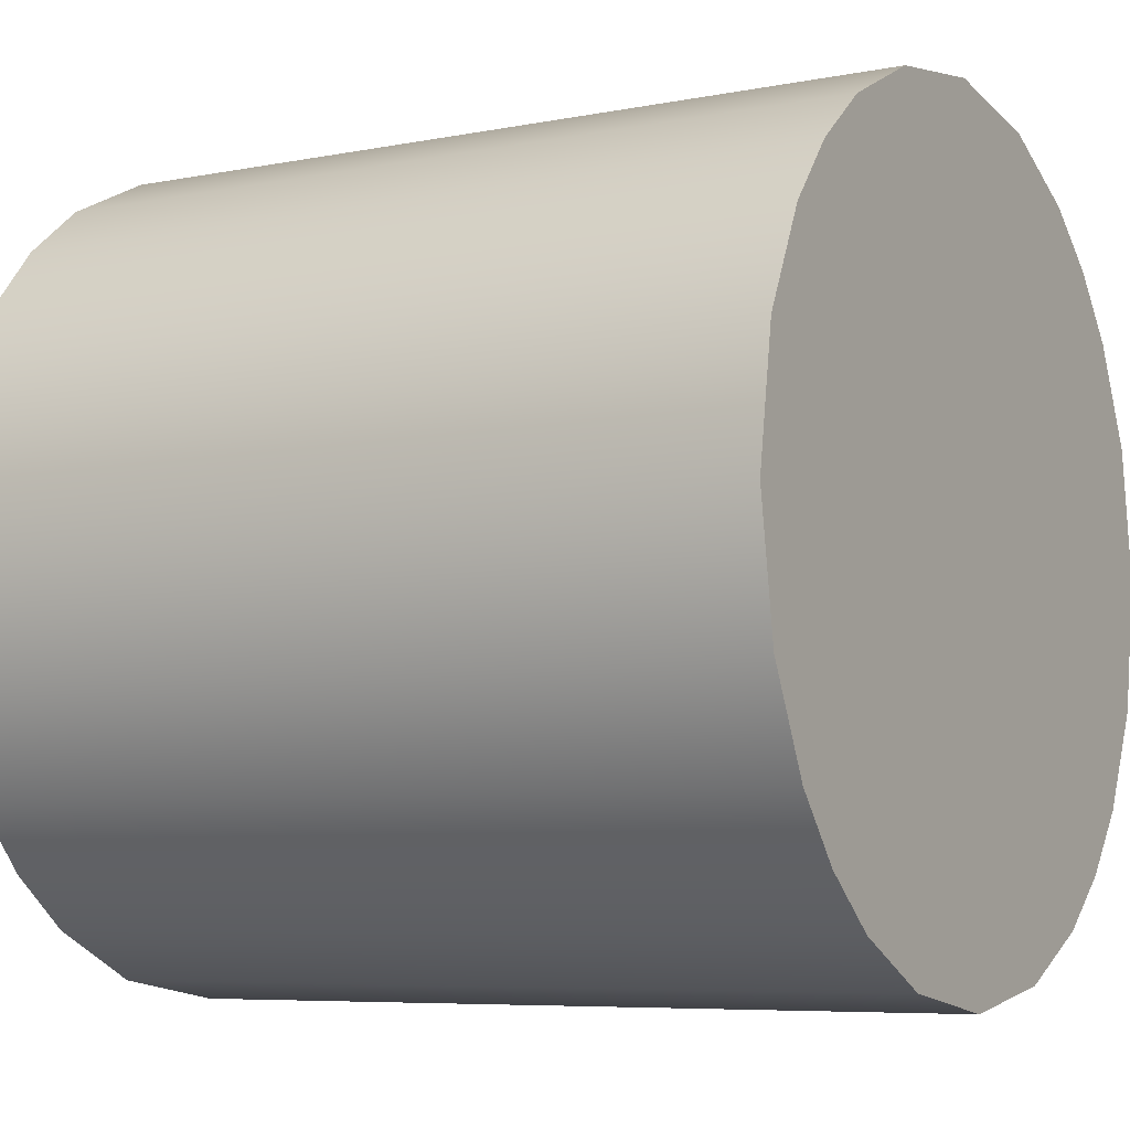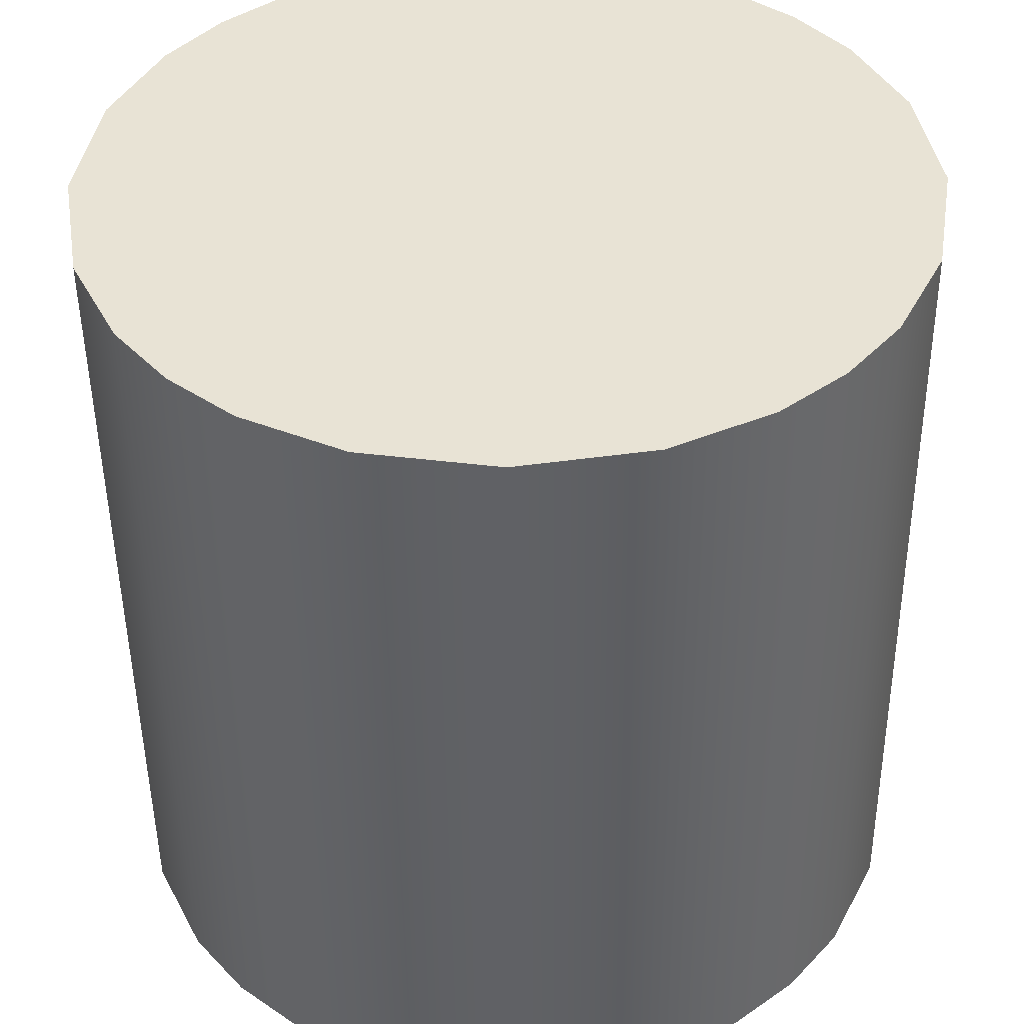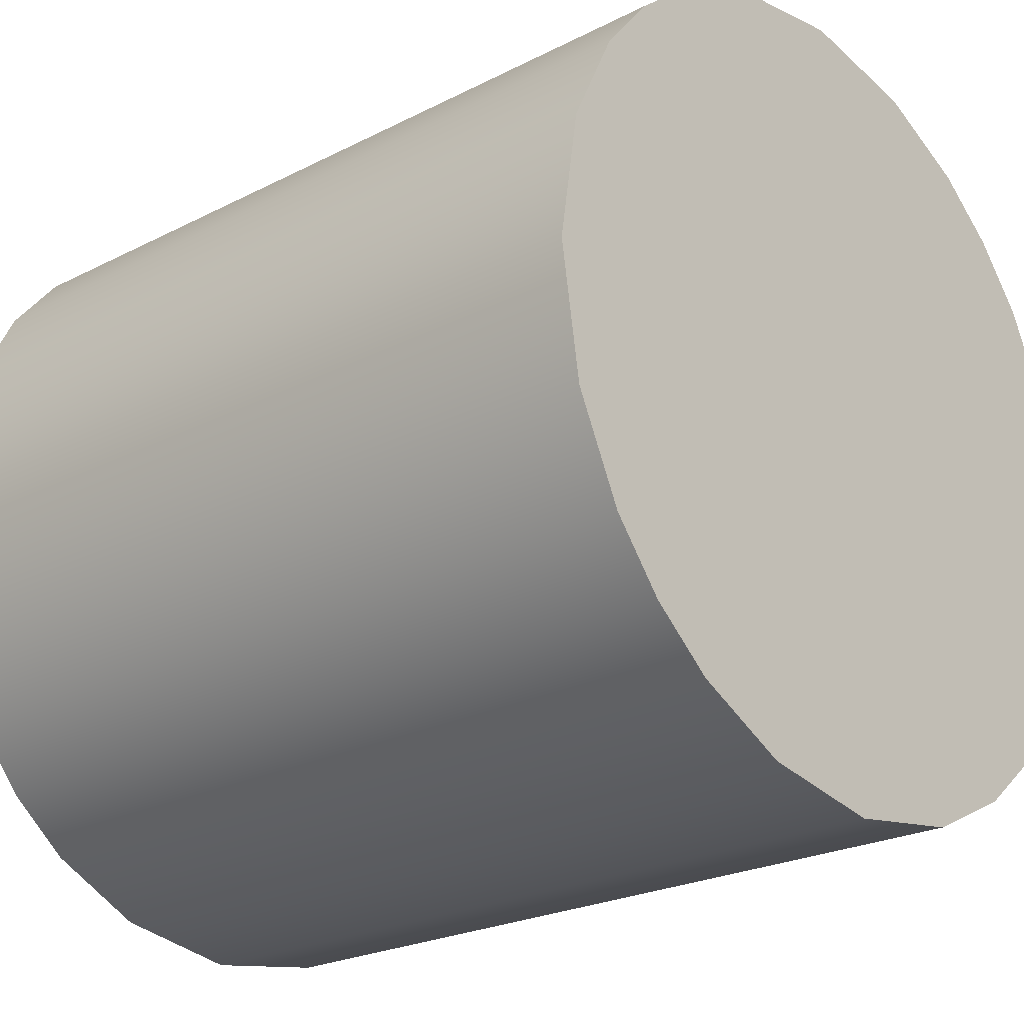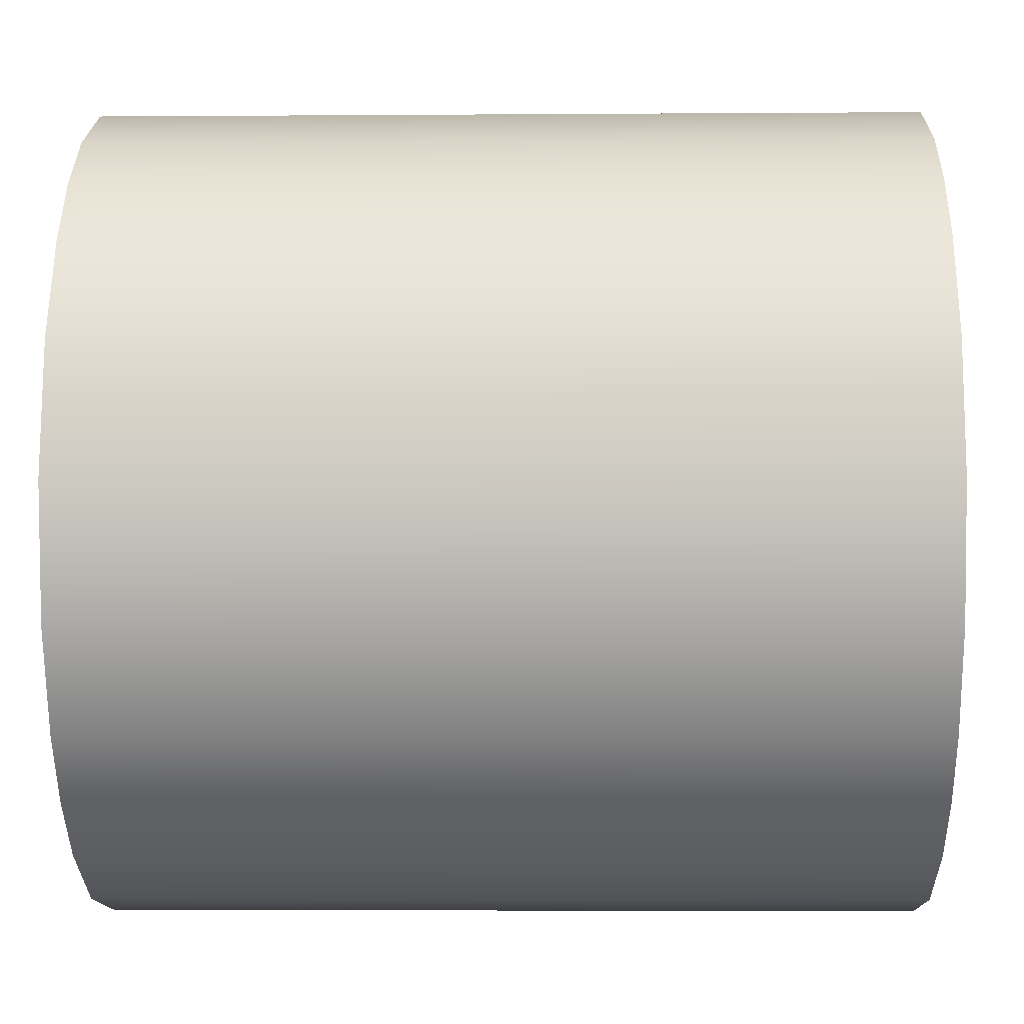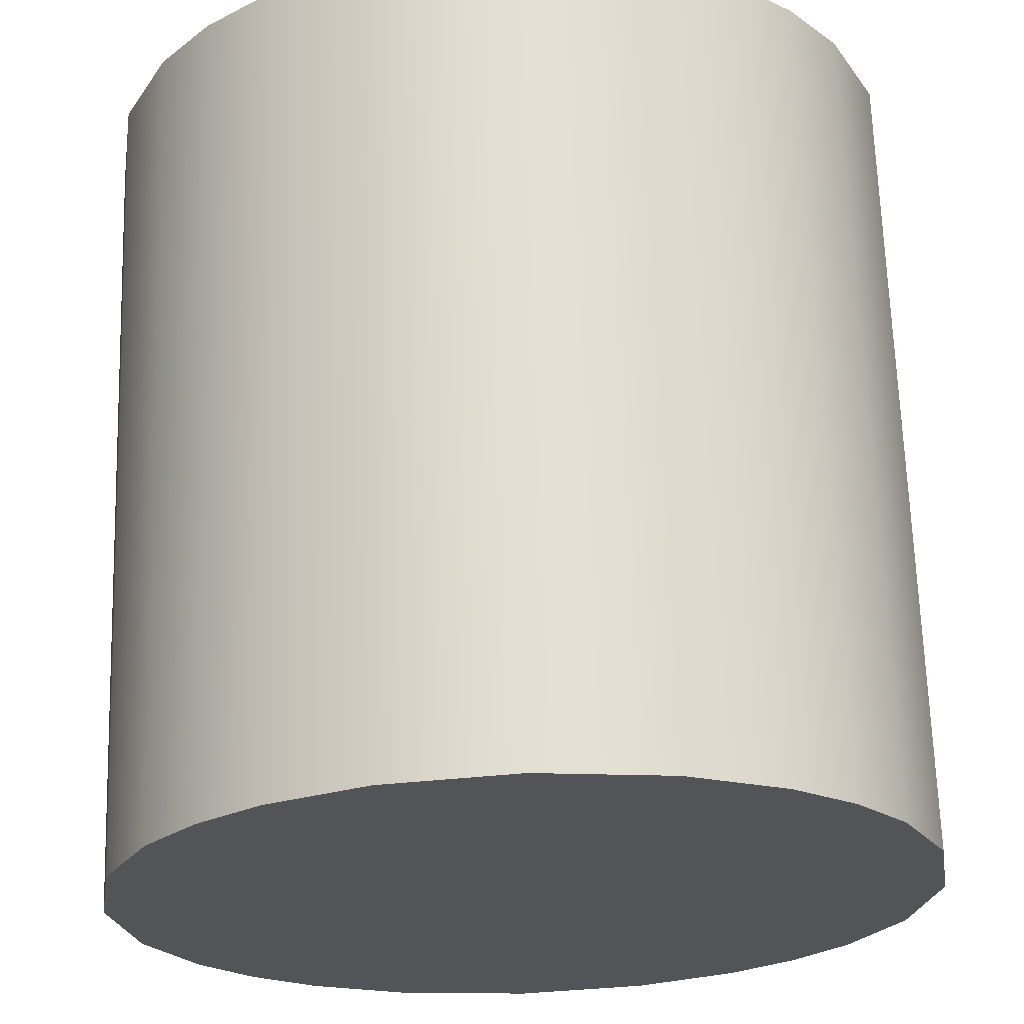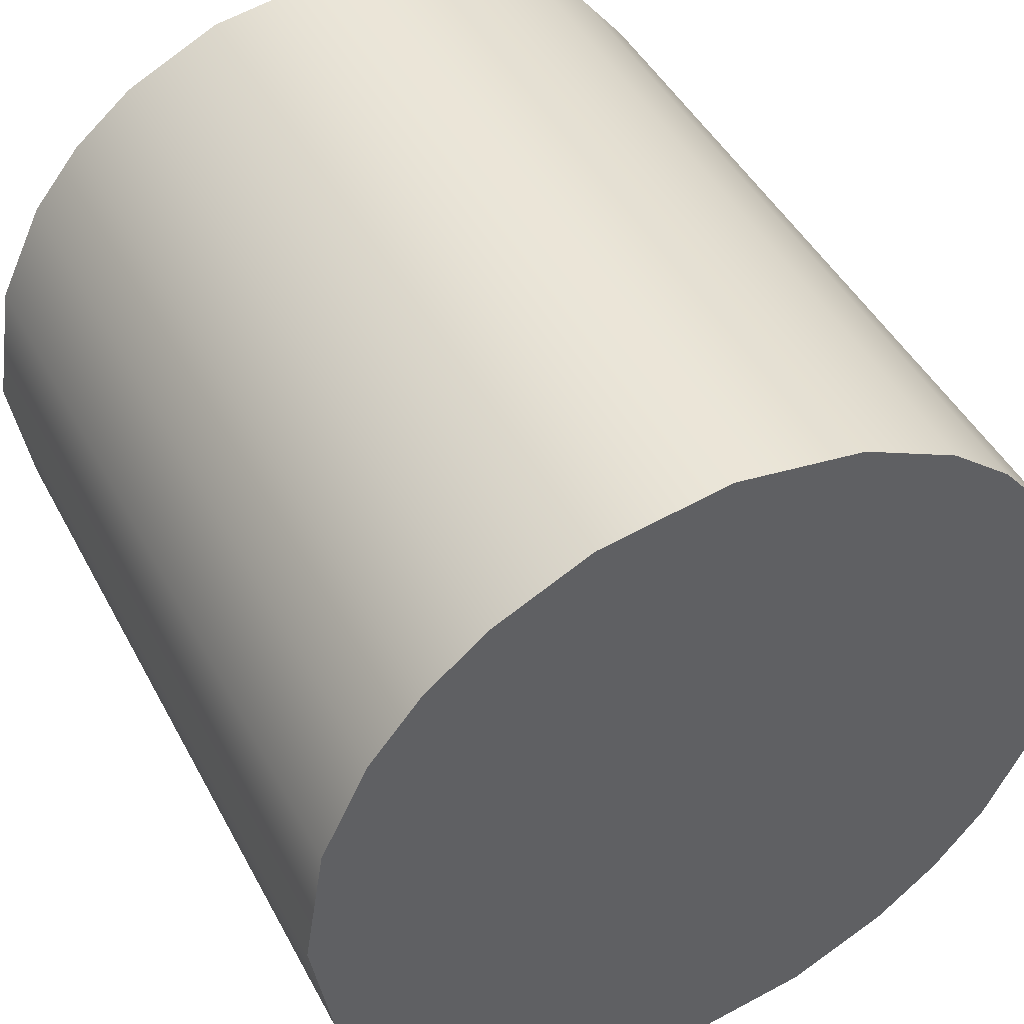
<metadata>
{"format":"obj","ext":"obj","renderer":"f3d","projection":"perspective","resolution":1024,"background":"white","views":[{"elev":-6.6,"azim":30.4,"up":"+Z"},{"elev":-48.6,"azim":-89.4,"up":"+Y"},{"elev":-23.4,"azim":-139.1,"up":"+Y"},{"elev":-4.1,"azim":1.4,"up":"+Z"},{"elev":67.0,"azim":88.2,"up":"+Y"},{"elev":45.7,"azim":63.3,"up":"+Y"}]}
</metadata>
<code>
o touch_my_wood
v -0.7182 1.8e-05 3.8e-05
v -0.7181 0.3984 0.5976
v -0.7182 0.5079 0.5079
v -0.7181 0.2271 0.6814
v -0.7182 2.1e-05 0.7182
v -0.7182 -0.2271 0.6814
v -0.7182 -0.3984 0.5976
v -0.7182 -0.5078 0.5079
v -0.7182 -0.5975 0.3984
v -0.7182 -0.5078 0.5079
v -0.7182 -0.6813 0.2271
v -0.7182 -0.7182 3.8e-05
v -0.7182 -0.6813 -0.2271
v -0.7182 -0.5975 -0.3983
v -0.7182 -0.5078 -0.5078
v -0.7182 -0.3984 -0.5975
v -0.7182 -0.5078 -0.5078
v -0.7182 -0.2271 -0.6813
v -0.7182 1.4e-05 -0.7181
v -0.7182 0.2271 -0.6813
v -0.7182 0.3984 -0.5975
v -0.7182 0.5078 -0.5078
v -0.7182 0.5976 -0.3983
v -0.7182 0.5078 -0.5078
v -0.7182 0.6813 -0.2271
v -0.7182 0.7182 3.4e-05
v -0.7182 0.6813 0.2271
v -0.7182 0.5976 0.3984
v -0.7182 0.5079 0.5079
v 0.7182 0.5078 -0.5079
v -0.7182 0.5078 -0.5078
v 0.7182 0.5975 -0.3984
v -0.7182 0.5976 -0.3983
v 0.7182 0.6813 -0.2271
v -0.7182 0.6813 -0.2271
v 0.7182 0.7182 -4.1e-05
v -0.7182 0.7182 3.4e-05
v 0.7182 0.6813 0.2271
v -0.7182 0.6813 0.2271
v 0.7182 0.5975 0.3983
v -0.7182 0.5976 0.3984
v 0.7182 0.5078 0.5078
v -0.7182 0.5079 0.5079
v -0.7182 0.5078 -0.5078
v 0.7182 0.5078 -0.5079
v -0.7182 0.3984 -0.5975
v 0.7182 0.3984 -0.5976
v -0.7182 0.2271 -0.6813
v 0.7182 0.2271 -0.6814
v -0.7182 1.4e-05 -0.7181
v 0.7182 -2.1e-05 -0.7182
v -0.7182 -0.2271 -0.6813
v 0.7181 -0.2271 -0.6814
v -0.7182 -0.3984 -0.5975
v 0.7181 -0.3984 -0.5976
v -0.7182 -0.5078 -0.5078
v 0.7181 -0.5079 -0.5079
v 0.7182 -1.8e-05 -3.8e-05
v 0.7182 0.3984 -0.5976
v 0.7182 0.5078 -0.5079
v 0.7182 0.2271 -0.6814
v 0.7182 -2.1e-05 -0.7182
v 0.7181 -0.2271 -0.6814
v 0.7181 -0.3984 -0.5976
v 0.7181 -0.5079 -0.5079
v 0.7182 -0.5976 -0.3984
v 0.7181 -0.5079 -0.5079
v 0.7182 -0.6813 -0.2271
v 0.7182 -0.7182 -3.4e-05
v 0.7182 -0.6813 0.2271
v 0.7182 -0.5976 0.3983
v 0.7182 -0.5078 0.5078
v 0.7182 -0.3984 0.5975
v 0.7182 -0.5078 0.5078
v 0.7182 -0.2271 0.6813
v 0.7182 -1.4e-05 0.7181
v 0.7182 0.2271 0.6813
v 0.7182 0.3984 0.5975
v 0.7182 0.5078 0.5078
v 0.7182 0.5975 0.3983
v 0.7182 0.5078 0.5078
v 0.7182 0.6813 0.2271
v 0.7182 0.7182 -4.1e-05
v 0.7182 0.6813 -0.2271
v 0.7182 0.5975 -0.3984
v 0.7182 0.5078 -0.5079
v 0.7182 -0.5078 0.5078
v -0.7182 -0.5078 0.5079
v 0.7182 -0.5976 0.3983
v -0.7182 -0.5975 0.3984
v 0.7182 -0.6813 0.2271
v -0.7182 -0.6813 0.2271
v 0.7182 -0.7182 -3.4e-05
v -0.7182 -0.7182 3.8e-05
v 0.7182 -0.6813 -0.2271
v -0.7182 -0.6813 -0.2271
v 0.7182 -0.5976 -0.3984
v -0.7182 -0.5975 -0.3983
v 0.7181 -0.5079 -0.5079
v -0.7182 -0.5078 -0.5078
v 0.7182 0.5078 0.5078
v -0.7182 0.5079 0.5079
v 0.7182 0.3984 0.5975
v -0.7181 0.3984 0.5976
v 0.7182 0.2271 0.6813
v -0.7181 0.2271 0.6814
v 0.7182 -1.4e-05 0.7181
v -0.7182 2.1e-05 0.7182
v 0.7182 -0.2271 0.6813
v -0.7182 -0.2271 0.6814
v 0.7182 -0.3984 0.5975
v -0.7182 -0.3984 0.5976
v 0.7182 -0.5078 0.5078
v -0.7182 -0.5078 0.5079
f 7 6 5 4 2 3 1 8
f 1 15 14 13 12 11 9 10
f 1 22 21 20 19 18 16 17
f 98 100 99 97
f 35 37 36 34
f 71 70 69 68 66 67 58 72
f 41 43 42 40
f 39 41 40 38
f 26 25 23 24 1 29 28 27
f 33 35 34 32
f 49 51 50 48
f 75 73 74 58 79 78 77 76
f 90 92 91 89
f 94 96 95 93
f 31 33 32 30
f 85 84 83 82 80 81 58 86
f 92 94 93 91
f 47 49 48 46
f 102 104 103 101
f 104 106 105 103
f 106 108 107 105
f 61 59 60 58 65 64 63 62
f 55 57 56 54
f 108 110 109 107
f 45 47 46 44
f 88 90 89 87
f 112 114 113 111
f 53 55 54 52
f 96 98 97 95
f 37 39 38 36
f 51 53 52 50
f 110 112 111 109

</code>
